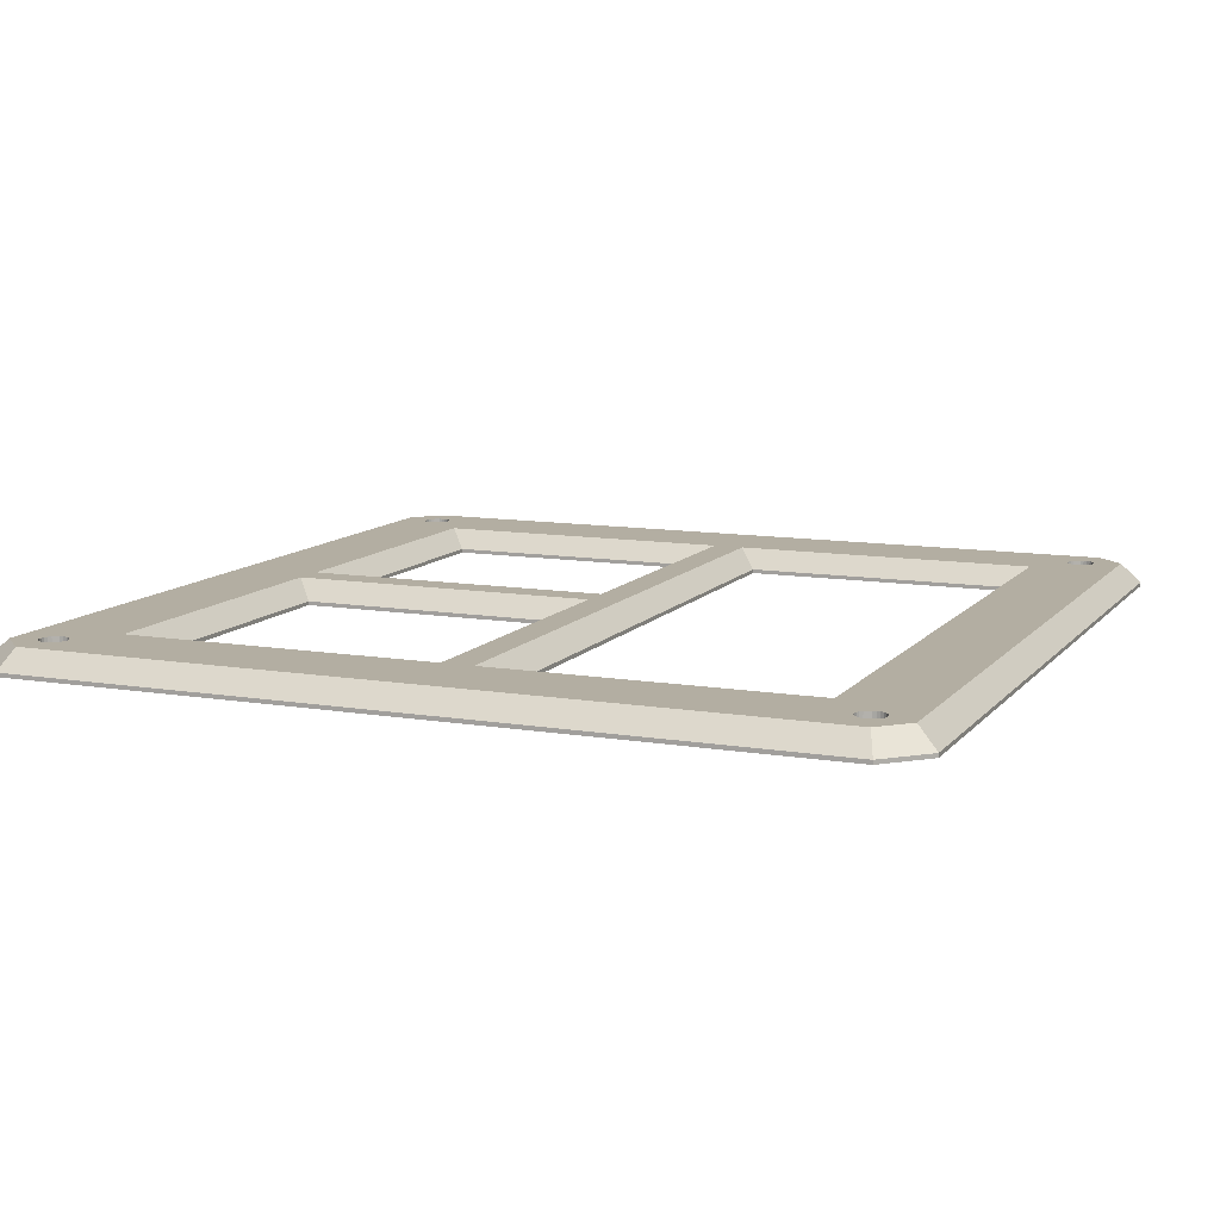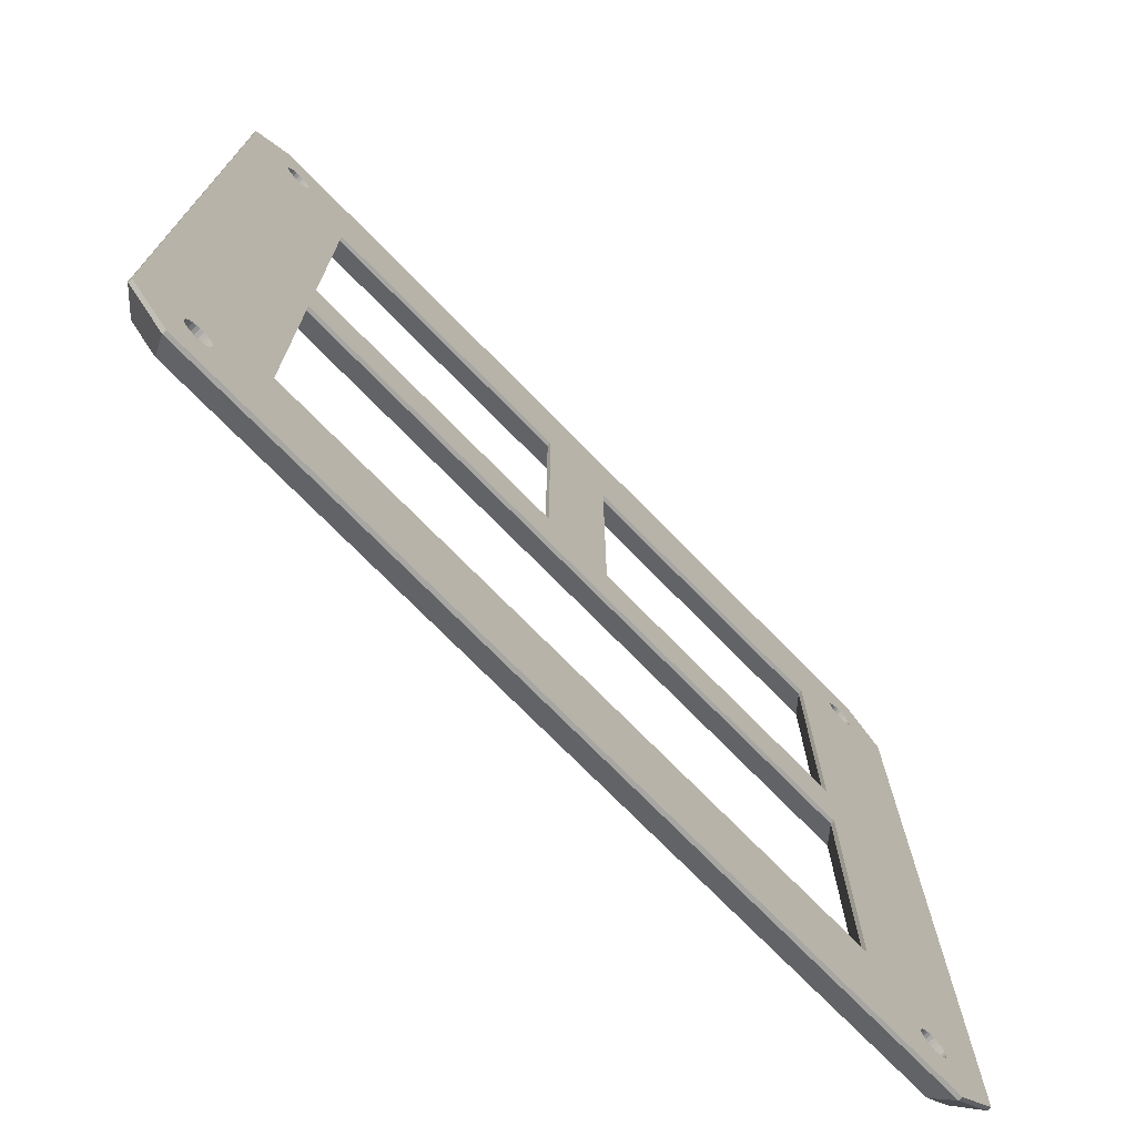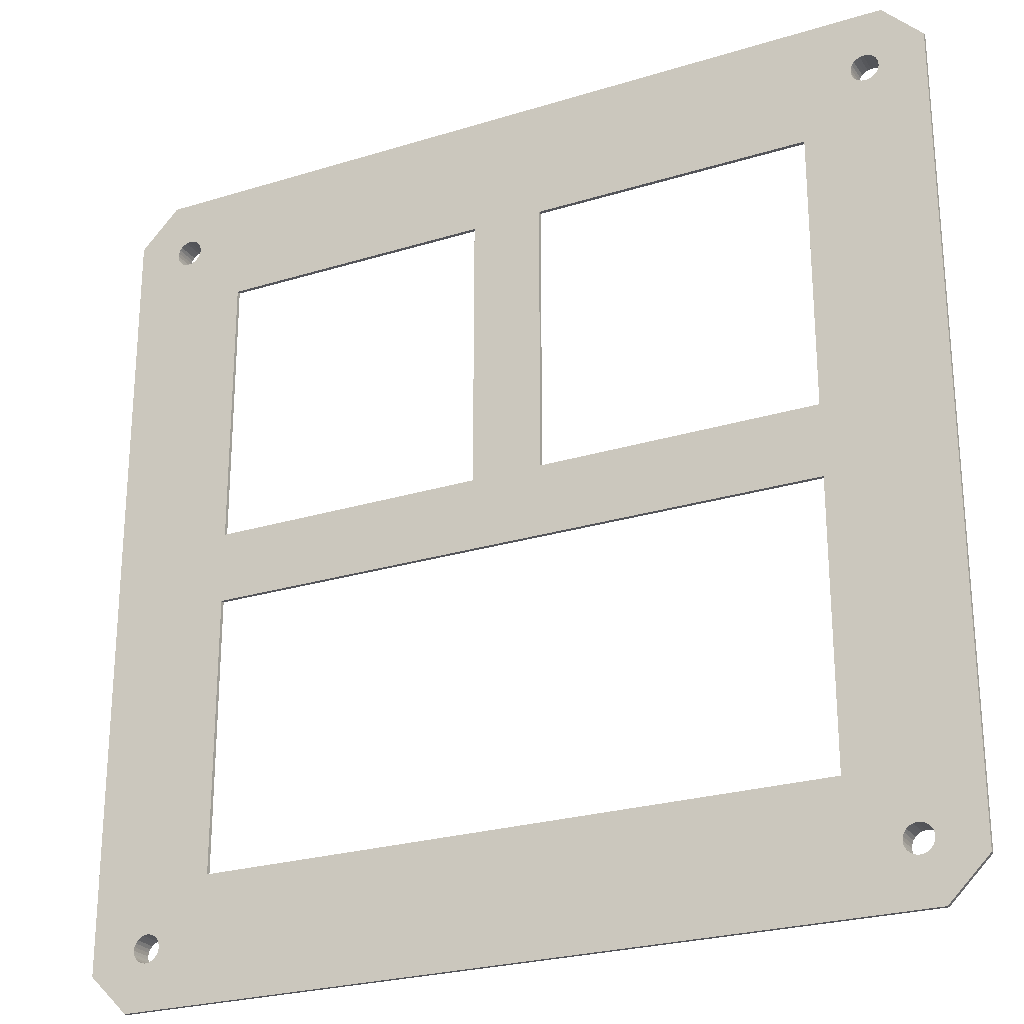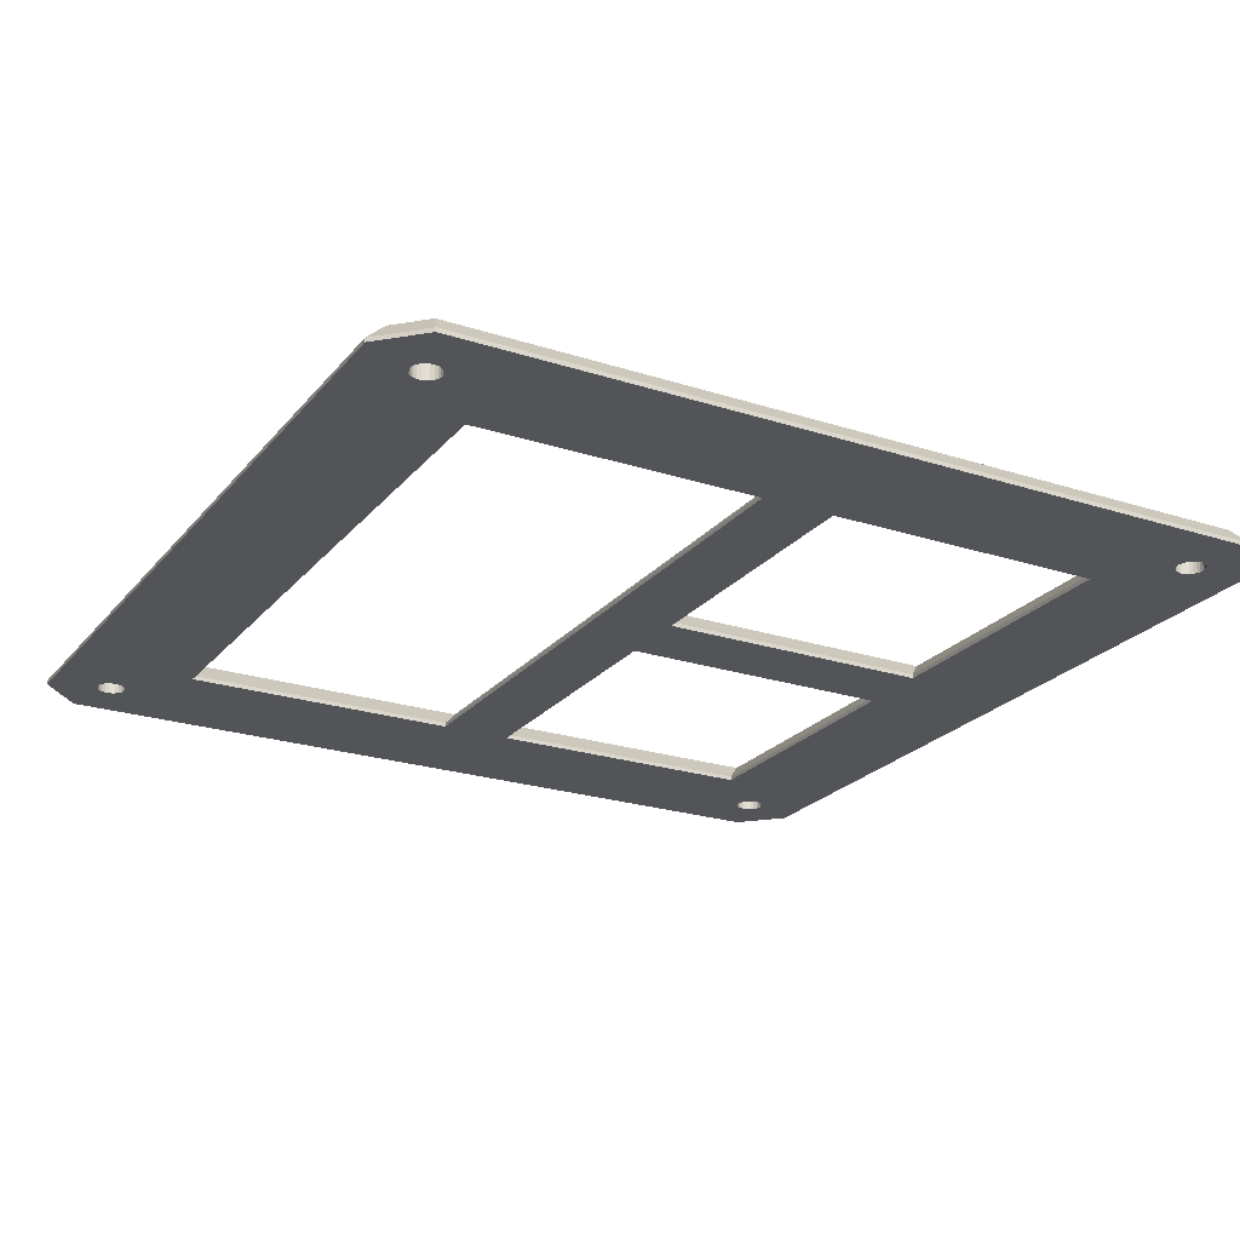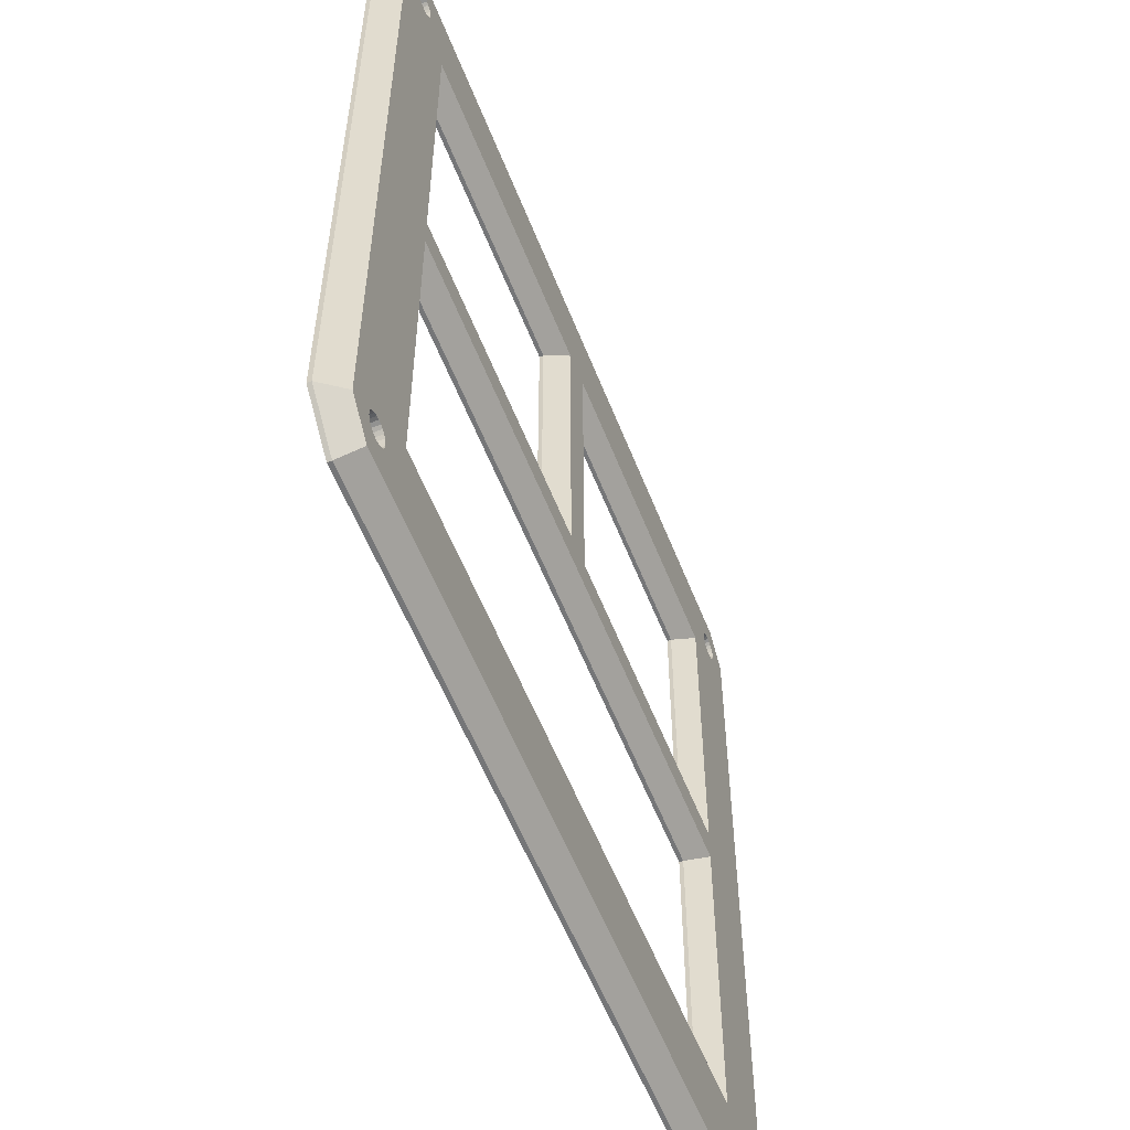
<metadata>
{"format":"obj","ext":"obj","renderer":"f3d","projection":"perspective","resolution":1024,"background":"white","views":[{"elev":10.8,"azim":-67.2,"up":"+Z"},{"elev":-74.0,"azim":134.5,"up":"+Y"},{"elev":-25.0,"azim":-153.3,"up":"+Y"},{"elev":-23.0,"azim":61.1,"up":"+Z"},{"elev":-56.8,"azim":-68.7,"up":"+Y"}]}
</metadata>
<code>
v 6.385 6.152 83
v 2.5 6.036 83
v 6.036 2.5 83
v 6.084 6.471 83
v 6.755 5.917 83
v 5.873 6.856 83
v 7.172 5.781 83
v 5.764 7.281 83
v 7.61 5.753 83
v 5.764 7.719 83
v 8.041 5.836 83
v 5.873 8.144 83
v 8.438 6.022 83
v 6.084 8.529 83
v 8.776 6.302 83
v 6.385 8.848 83
v 13 13 83
v 9.195 7.935 83
v 9.25 7.5 83
v 9.034 8.343 83
v 8.776 8.698 83
v 8.438 8.978 83
v 8.041 9.164 83
v 7.61 9.247 83
v 7.172 9.219 83
v 6.755 9.083 83
v 9.195 7.065 83
v 9.034 6.657 83
v 13 53 83
v 2.5 104 83
v 13 57 83
v 6.385 101.2 83
v 101.1 6.471 83
v 104 2.5 83
v 101.4 6.152 83
v 6.084 101.5 83
v 101.8 5.917 83
v 6.755 100.9 83
v 100.9 6.856 83
v 5.873 101.9 83
v 102.2 5.781 83
v 5.764 102.3 83
v 102.6 5.753 83
v 5.764 102.7 83
v 103 5.836 83
v 5.873 103.1 83
v 103.4 6.022 83
v 6.084 103.5 83
v 13 97 83
v 7.172 100.8 83
v 7.61 100.8 83
v 8.041 100.8 83
v 8.438 101 83
v 53 57 83
v 97 13 83
v 100.9 8.144 83
v 101.1 8.529 83
v 100.8 7.719 83
v 100.8 7.281 83
v 8.776 101.3 83
v 103.8 6.302 83
v 6.385 103.8 83
v 101.4 8.848 83
v 9.034 101.7 83
v 101.8 9.083 83
v 9.195 102.1 83
v 102.2 9.219 83
v 9.25 102.5 83
v 102.6 9.247 83
v 9.195 102.9 83
v 103 9.164 83
v 9.034 103.3 83
v 107.5 6.036 83
v 104 6.657 83
v 104.2 7.065 83
v 104.2 7.5 83
v 104.2 7.935 83
v 104 8.343 83
v 103.8 8.698 83
v 6.036 107.5 83
v 8.438 104 83
v 8.776 103.7 83
v 8.041 104.2 83
v 7.61 104.2 83
v 7.172 104.2 83
v 6.755 104.1 83
v 53 97 83
v 97 53 83
v 103.4 8.978 83
v 57 97 83
v 57 57 83
v 97 57 83
v 101.1 101.5 83
v 97 97 83
v 101.4 101.2 83
v 101.8 100.9 83
v 100.9 101.9 83
v 102.2 100.8 83
v 100.8 102.3 83
v 102.6 100.8 83
v 100.8 102.7 83
v 103 100.8 83
v 100.9 103.1 83
v 103.4 101 83
v 101.1 103.5 83
v 103.8 101.3 83
v 107.5 104 83
v 104.2 102.9 83
v 104.2 102.5 83
v 104 103.3 83
v 103.8 103.7 83
v 104 101.7 83
v 104.2 102.1 83
v 104 107.5 83
v 103.4 104 83
v 103 104.2 83
v 102.6 104.2 83
v 102.2 104.2 83
v 101.8 104.1 83
v 101.4 103.8 83
v 105 -0 80.5
v 110 5 80.5
v 5 -0 80.5
v 110 105 80.5
v -0 5 80.5
v 105 110 80.5
v -0 105 80.5
v 5 110 80.5
v 59.5 59.5 80.5
v 59.5 94.5 80.5
v 94.5 59.5 80.5
v 94.5 94.5 80.5
v 8.041 100.8 80
v 7.61 100.8 80
v 8.438 101 80
v 8.776 101.3 80
v 9.195 102.9 80
v 9.25 102.5 80
v 9.034 103.3 80
v 9.034 101.7 80
v 9.195 102.1 80
v 8.776 103.7 80
v 8.438 104 80
v 8.041 104.2 80
v 7.61 104.2 80
v 7.172 104.2 80
v 6.755 104.1 80
v 6.385 103.8 80
v 6.084 103.5 80
v 5.873 103.1 80
v 5.764 102.7 80
v 5.764 102.3 80
v 5.873 101.9 80
v 6.084 101.5 80
v 6.385 101.2 80
v 6.755 100.9 80
v 7.172 100.8 80
v 15.5 59.5 80.5
v 15.5 94.5 80.5
v 50.5 59.5 80.5
v 50.5 94.5 80.5
v 15.5 50.5 80.5
v 94.5 50.5 80.5
v 94.5 15.5 80.5
v 15.5 15.5 80.5
v 103 100.8 80
v 102.6 100.8 80
v 103.4 101 80
v 103.8 101.3 80
v 104.2 102.9 80
v 104.2 102.5 80
v 104 103.3 80
v 104 101.7 80
v 104.2 102.1 80
v 103.8 103.7 80
v 103.4 104 80
v 103 104.2 80
v 102.6 104.2 80
v 102.2 104.2 80
v 101.8 104.1 80
v 101.4 103.8 80
v 101.1 103.5 80
v 100.9 103.1 80
v 100.8 102.7 80
v 100.8 102.3 80
v 100.9 101.9 80
v 101.1 101.5 80
v 101.4 101.2 80
v 101.8 100.9 80
v 102.2 100.8 80
v 8.041 5.836 80
v 7.61 5.753 80
v 8.438 6.022 80
v 8.776 6.302 80
v 9.195 7.935 80
v 9.25 7.5 80
v 9.034 8.343 80
v 9.034 6.657 80
v 9.195 7.065 80
v 8.776 8.698 80
v 8.438 8.978 80
v 8.041 9.164 80
v 7.61 9.247 80
v 7.172 9.219 80
v 6.755 9.083 80
v 6.385 8.848 80
v 6.084 8.529 80
v 5.873 8.144 80
v 5.764 7.719 80
v 5.764 7.281 80
v 5.873 6.856 80
v 6.084 6.471 80
v 6.385 6.152 80
v 6.755 5.917 80
v 7.172 5.781 80
v 103 5.836 80
v 102.6 5.753 80
v 103.4 6.022 80
v 103.8 6.302 80
v 104.2 7.935 80
v 104.2 7.5 80
v 104 8.343 80
v 104 6.657 80
v 104.2 7.065 80
v 103.8 8.698 80
v 103.4 8.978 80
v 103 9.164 80
v 102.6 9.247 80
v 102.2 9.219 80
v 101.8 9.083 80
v 101.4 8.848 80
v 101.1 8.529 80
v 100.9 8.144 80
v 100.8 7.719 80
v 100.8 7.281 80
v 100.9 6.856 80
v 101.1 6.471 80
v 101.4 6.152 80
v 101.8 5.917 80
v 102.2 5.781 80
v 105 -0 80
v 110 5 80
v 5 -0 80
v 110 105 80
v -0 5 80
v 105 110 80
v -0 105 80
v 5 110 80
v 59.5 59.5 80
v 59.5 94.5 80
v 94.5 59.5 80
v 94.5 94.5 80
v 15.5 15.5 80
v 15.5 50.5 80
v 15.5 59.5 80
v 15.5 94.5 80
v 94.5 15.5 80
v 50.5 59.5 80
v 50.5 94.5 80
v 94.5 50.5 80
f 1 2 3
f 4 2 1
f 5 1 3
f 6 2 4
f 7 5 3
f 8 2 6
f 9 7 3
f 10 2 8
f 11 9 3
f 12 2 10
f 13 11 3
f 14 2 12
f 15 13 3
f 16 2 14
f 17 18 19
f 17 20 18
f 17 21 20
f 17 22 21
f 17 23 22
f 17 24 23
f 17 25 24
f 17 26 25
f 17 27 28
f 17 19 27
f 29 2 16
f 29 26 17
f 29 16 26
f 30 2 29
f 30 29 31
f 32 30 31
f 33 3 34
f 33 15 3
f 33 34 35
f 33 28 15
f 36 30 32
f 37 35 34
f 38 32 31
f 39 28 33
f 40 30 36
f 41 37 34
f 42 30 40
f 43 41 34
f 44 30 42
f 45 43 34
f 46 30 44
f 47 45 34
f 48 30 46
f 49 38 31
f 49 50 38
f 49 51 50
f 49 52 51
f 49 53 52
f 54 31 29
f 55 28 39
f 55 56 57
f 55 58 56
f 55 59 58
f 55 39 59
f 55 17 28
f 60 53 49
f 61 47 34
f 62 30 48
f 63 55 57
f 64 60 49
f 65 55 63
f 66 64 49
f 67 55 65
f 68 66 49
f 69 55 67
f 70 68 49
f 71 55 69
f 72 70 49
f 73 74 61
f 73 75 74
f 73 76 75
f 73 61 34
f 73 77 76
f 73 78 77
f 73 79 78
f 80 30 62
f 80 81 82
f 80 83 81
f 80 84 83
f 80 85 84
f 80 86 85
f 80 62 86
f 87 82 72
f 87 72 49
f 87 80 82
f 88 55 71
f 88 79 73
f 88 89 79
f 88 71 89
f 90 54 91
f 90 87 54
f 92 91 88
f 93 94 95
f 96 95 94
f 97 94 93
f 98 96 94
f 99 94 97
f 100 98 94
f 101 94 99
f 102 94 92
f 102 100 94
f 103 90 94
f 103 94 101
f 104 102 92
f 105 90 103
f 106 104 92
f 107 106 92
f 107 108 109
f 107 110 108
f 107 111 110
f 107 88 73
f 107 112 106
f 107 113 112
f 107 109 113
f 107 92 88
f 114 90 105
f 114 111 107
f 114 115 111
f 114 116 115
f 114 117 116
f 114 118 117
f 114 119 118
f 114 120 119
f 114 105 120
f 114 80 87
f 114 87 90
f 29 88 91
f 29 91 54
f 34 121 73
f 73 121 122
f 3 123 121
f 34 3 121
f 73 122 107
f 107 122 124
f 2 125 123
f 3 2 123
f 107 126 114
f 124 126 107
f 125 2 30
f 127 125 30
f 114 128 80
f 126 128 114
f 80 127 30
f 128 127 80
f 91 129 130
f 90 91 130
f 92 131 129
f 91 92 129
f 90 130 132
f 94 90 132
f 94 132 131
f 92 94 131
f 133 134 51
f 133 51 52
f 133 52 53
f 135 133 53
f 136 135 53
f 137 138 70
f 138 68 70
f 136 53 60
f 139 137 72
f 136 60 64
f 137 70 72
f 140 136 64
f 141 140 64
f 138 141 66
f 142 139 82
f 143 142 82
f 141 64 66
f 139 72 82
f 138 66 68
f 143 82 81
f 144 143 83
f 145 144 83
f 143 81 83
f 145 83 84
f 146 145 85
f 145 84 85
f 147 146 86
f 146 85 86
f 148 147 62
f 149 148 62
f 147 86 62
f 149 62 48
f 150 149 46
f 149 48 46
f 150 46 44
f 151 150 44
f 151 44 42
f 152 151 42
f 152 42 40
f 153 152 40
f 153 40 36
f 154 153 36
f 155 154 36
f 155 36 32
f 155 32 38
f 156 155 38
f 157 156 38
f 157 38 50
f 157 50 51
f 134 157 51
f 31 158 159
f 49 31 159
f 54 160 158
f 31 54 158
f 49 159 161
f 87 49 161
f 87 161 160
f 54 87 160
f 162 163 88
f 162 88 29
f 163 164 55
f 163 55 88
f 165 162 29
f 165 29 17
f 164 165 17
f 164 17 55
f 166 167 100
f 166 100 102
f 166 102 104
f 168 166 104
f 169 168 104
f 170 171 108
f 171 109 108
f 169 104 106
f 172 170 110
f 169 106 112
f 170 108 110
f 173 169 112
f 174 173 112
f 171 174 113
f 175 172 111
f 176 175 111
f 174 112 113
f 172 110 111
f 171 113 109
f 176 111 115
f 177 176 116
f 178 177 116
f 176 115 116
f 178 116 117
f 179 178 118
f 178 117 118
f 180 179 119
f 179 118 119
f 181 180 120
f 182 181 120
f 180 119 120
f 182 120 105
f 183 182 103
f 182 105 103
f 183 103 101
f 184 183 101
f 184 101 99
f 185 184 99
f 185 99 97
f 186 185 97
f 186 97 93
f 187 186 93
f 188 187 93
f 188 93 95
f 188 95 96
f 189 188 96
f 190 189 96
f 190 96 98
f 190 98 100
f 167 190 100
f 191 192 9
f 191 9 11
f 191 11 13
f 193 191 13
f 194 193 13
f 195 196 18
f 196 19 18
f 194 13 15
f 197 195 20
f 194 15 28
f 195 18 20
f 198 194 28
f 199 198 28
f 196 199 27
f 200 197 21
f 201 200 21
f 199 28 27
f 197 20 21
f 196 27 19
f 201 21 22
f 202 201 23
f 203 202 23
f 201 22 23
f 203 23 24
f 204 203 25
f 203 24 25
f 205 204 26
f 204 25 26
f 206 205 16
f 207 206 16
f 205 26 16
f 207 16 14
f 208 207 12
f 207 14 12
f 208 12 10
f 209 208 10
f 209 10 8
f 210 209 8
f 210 8 6
f 211 210 6
f 211 6 4
f 212 211 4
f 213 212 4
f 213 4 1
f 213 1 5
f 214 213 5
f 215 214 5
f 215 5 7
f 215 7 9
f 192 215 9
f 216 217 43
f 216 43 45
f 216 45 47
f 218 216 47
f 219 218 47
f 220 221 77
f 221 76 77
f 219 47 61
f 222 220 78
f 219 61 74
f 220 77 78
f 223 219 74
f 224 223 74
f 221 224 75
f 225 222 79
f 226 225 79
f 224 74 75
f 222 78 79
f 221 75 76
f 226 79 89
f 227 226 71
f 228 227 71
f 226 89 71
f 228 71 69
f 229 228 67
f 228 69 67
f 230 229 65
f 229 67 65
f 231 230 63
f 232 231 63
f 230 65 63
f 232 63 57
f 233 232 56
f 232 57 56
f 233 56 58
f 234 233 58
f 234 58 59
f 235 234 59
f 235 59 39
f 236 235 39
f 236 39 33
f 237 236 33
f 238 237 33
f 238 33 35
f 238 35 37
f 239 238 37
f 240 239 37
f 240 37 41
f 240 41 43
f 217 240 43
f 121 241 122
f 241 242 122
f 123 243 121
f 243 241 121
f 122 242 244
f 122 244 124
f 125 245 123
f 245 243 123
f 124 246 126
f 124 244 246
f 247 245 125
f 127 247 125
f 126 248 128
f 126 246 248
f 128 247 127
f 128 248 247
f 130 249 250
f 130 129 249
f 129 251 249
f 129 131 251
f 132 250 252
f 132 130 250
f 131 252 251
f 131 132 252
f 243 245 213
f 213 245 212
f 243 213 214
f 212 245 211
f 243 214 215
f 211 245 210
f 243 215 192
f 210 245 209
f 243 192 191
f 209 245 208
f 243 191 193
f 208 245 207
f 243 193 194
f 207 245 206
f 243 194 198
f 196 195 253
f 195 197 253
f 197 200 253
f 200 201 253
f 201 202 253
f 202 203 253
f 203 204 253
f 204 205 253
f 198 199 253
f 199 196 253
f 206 245 254
f 253 205 254
f 205 206 254
f 254 245 247
f 255 254 247
f 255 247 155
f 155 247 154
f 241 243 237
f 243 198 237
f 238 241 237
f 255 155 156
f 241 238 239
f 154 247 153
f 241 239 240
f 153 247 152
f 241 240 217
f 152 247 151
f 241 217 216
f 151 247 150
f 241 216 218
f 150 247 149
f 156 157 256
f 157 134 256
f 134 133 256
f 133 135 256
f 255 156 256
f 232 233 257
f 233 234 257
f 234 235 257
f 235 236 257
f 236 237 257
f 237 198 257
f 198 253 257
f 254 255 258
f 256 135 136
f 241 218 219
f 149 247 148
f 232 257 231
f 256 136 140
f 231 257 230
f 256 140 141
f 230 257 229
f 256 141 138
f 229 257 228
f 256 138 137
f 228 257 227
f 256 137 139
f 142 143 248
f 143 144 248
f 144 145 248
f 145 146 248
f 146 147 248
f 147 148 248
f 148 247 248
f 219 223 242
f 223 224 242
f 224 221 242
f 241 219 242
f 221 220 242
f 220 222 242
f 222 225 242
f 225 226 242
f 139 142 259
f 142 248 259
f 256 139 259
f 242 226 260
f 227 257 260
f 226 227 260
f 258 259 250
f 249 258 250
f 260 249 251
f 242 260 251
f 188 252 187
f 252 188 189
f 187 252 186
f 252 189 190
f 186 252 185
f 252 190 167
f 185 252 184
f 252 167 166
f 251 252 166
f 184 252 183
f 252 250 183
f 251 166 168
f 183 250 182
f 251 168 244
f 242 251 244
f 171 170 244
f 170 172 244
f 172 175 244
f 168 169 244
f 169 173 244
f 173 174 244
f 174 171 244
f 182 250 246
f 244 175 246
f 175 176 246
f 176 177 246
f 177 178 246
f 178 179 246
f 179 180 246
f 180 181 246
f 181 182 246
f 259 248 246
f 250 259 246
f 249 260 254
f 258 249 254
f 159 255 256
f 159 158 255
f 158 258 255
f 158 160 258
f 161 256 259
f 161 159 256
f 160 259 258
f 160 161 259
f 260 163 254
f 254 163 162
f 260 257 163
f 257 164 163
f 253 254 165
f 254 162 165
f 253 165 257
f 257 165 164

</code>
